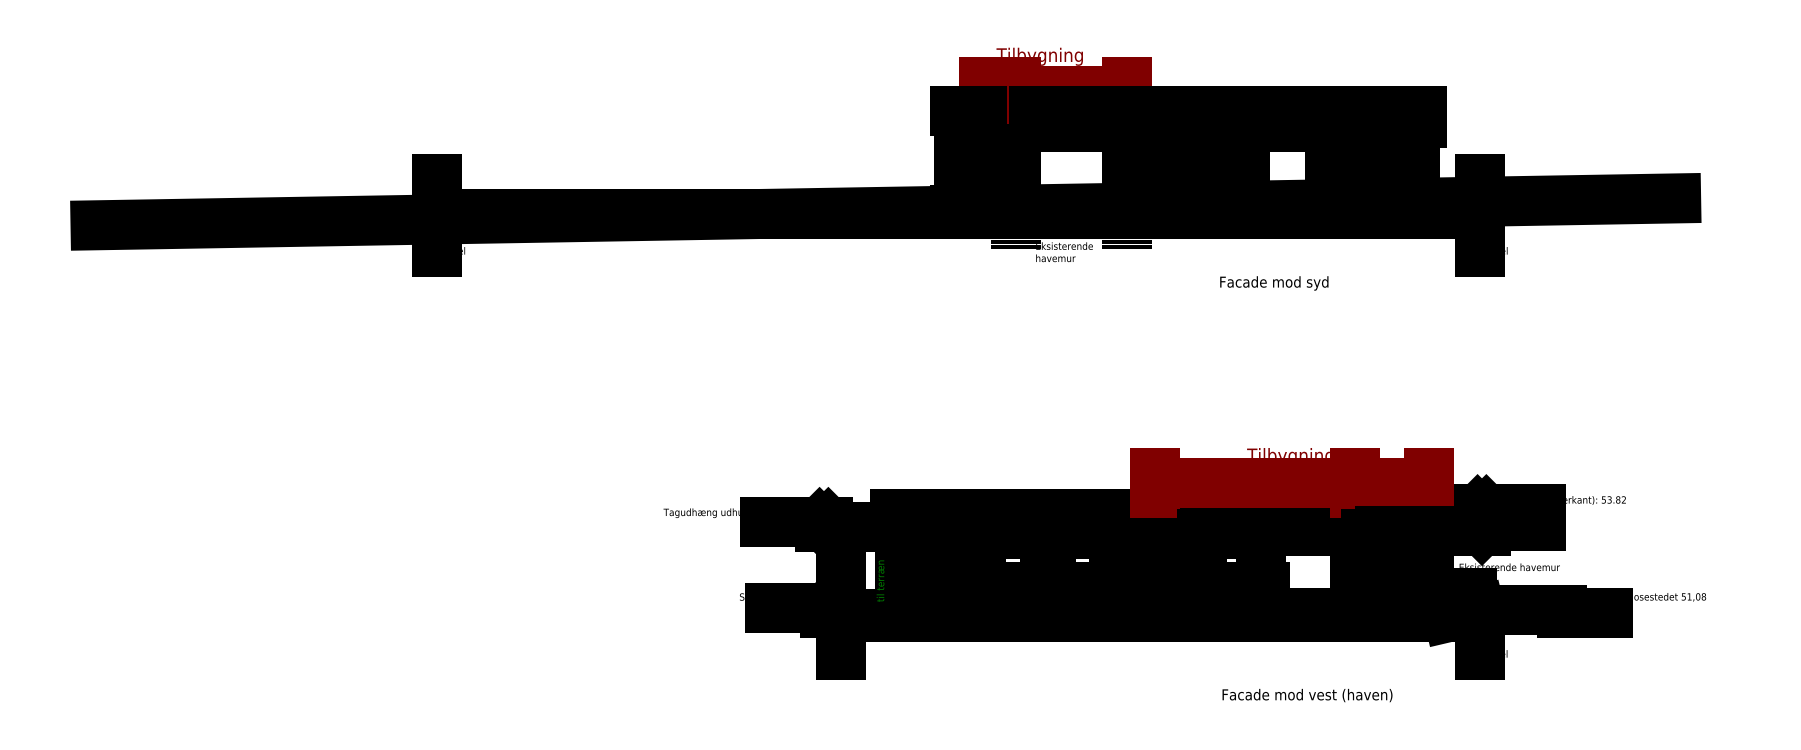
<metadata>
{"format":"dxf","ext":"dxf","renderer":"ezdxf+matplotlib","layout":"modelspace","background":"white","min_lineweight":24,"dpi":150}
</metadata>
<code>
0
SECTION
2
ENTITIES
0
HATCH
8
dark surface
10
0
20
0
30
0
210
0
220
0
230
1
2
SOLID
70
    1
71
    0
91
    1
92
    0
93
    4
72
    1
10
-5.647e+04
20
3.653e+04
11
-4.417e+04
21
3.653e+04
72
    1
10
-4.417e+04
20
3.653e+04
11
-4.417e+04
21
3.618e+04
72
    1
10
-4.417e+04
20
3.618e+04
11
-5.647e+04
21
3.618e+04
72
    1
10
-5.647e+04
20
3.618e+04
11
-5.647e+04
21
3.653e+04
97
    0
75
    0
76
    1
98
    0
0
HATCH
8
bright surface
10
0
20
0
30
0
210
0
220
0
230
1
2
SOLID
70
    1
71
    0
91
    1
92
    0
93
    4
72
    1
10
-5.227e+04
20
3.607e+04
11
-4.436e+04
21
3.607e+04
72
    1
10
-4.436e+04
20
3.607e+04
11
-4.436e+04
21
3.382e+04
72
    1
10
-4.436e+04
20
3.382e+04
11
-5.227e+04
21
3.382e+04
72
    1
10
-5.227e+04
20
3.382e+04
11
-5.227e+04
21
3.607e+04
97
    0
75
    0
76
    1
98
    0
0
HATCH
8
dark surface
10
0
20
0
30
0
210
0
220
0
230
1
2
SOLID
70
    1
71
    0
91
    1
92
    0
93
    4
72
    1
10
-5.771e+04
20
2.548e+04
11
-4.38e+04
21
2.548e+04
72
    1
10
-4.38e+04
20
2.548e+04
11
-4.38e+04
21
2.513e+04
72
    1
10
-4.38e+04
20
2.513e+04
11
-5.771e+04
21
2.513e+04
72
    1
10
-5.771e+04
20
2.513e+04
11
-5.771e+04
21
2.548e+04
97
    0
75
    0
76
    1
98
    0
0
HATCH
8
facade_plan
10
0
20
0
30
0
210
0
220
0
230
1
2
SOLID
70
    1
71
    0
91
    1
92
    0
93
    4
72
    1
10
-5.755e+04
20
2.502e+04
11
-5.726e+04
21
2.502e+04
72
    1
10
-5.726e+04
20
2.502e+04
11
-5.726e+04
21
2.277e+04
72
    1
10
-5.726e+04
20
2.277e+04
11
-5.755e+04
21
2.277e+04
72
    1
10
-5.755e+04
20
2.277e+04
11
-5.755e+04
21
2.502e+04
97
    0
75
    0
76
    1
98
    0
0
HATCH
8
facade_plan
10
0
20
0
30
0
210
0
220
0
230
1
2
SOLID
70
    1
71
    0
91
    1
92
    0
93
    4
72
    1
10
-4.429e+04
20
2.502e+04
11
-4.4e+04
21
2.502e+04
72
    1
10
-4.4e+04
20
2.502e+04
11
-4.4e+04
21
2.277e+04
72
    1
10
-4.4e+04
20
2.277e+04
11
-4.429e+04
21
2.277e+04
72
    1
10
-4.429e+04
20
2.277e+04
11
-4.429e+04
21
2.502e+04
97
    0
75
    0
76
    1
98
    0
0
LINE
8
facade_plan
10
-4.436e+04
20
3.607e+04
11
-4.436e+04
21
3.382e+04
0
LINE
8
facade_plan
10
-4.417e+04
20
3.618e+04
11
-4.417e+04
21
3.653e+04
0
LINE
8
facade_plan
10
-4.44e+04
20
3.607e+04
11
-4.44e+04
21
3.618e+04
0
LINE
8
facade_plan
10
-4.26e+04
20
3.37e+04
11
-7.115e+04
21
3.37e+04
0
LINE
8
facade_plan
10
-4.438e+04
20
3.382e+04
11
-4.438e+04
21
3.37e+04
0
LINE
8
facade_plan
10
-5.555e+04
20
3.382e+04
11
-5.555e+04
21
3.37e+04
0
LINE
8
facade_plan
10
-3.722e+04
20
3.412e+04
11
-8.052e+04
21
3.339e+04
0
LINE
8
facade_plan
10
-7.115e+04
20
3.466e+04
11
-7.115e+04
21
3.266e+04
0
LINE
8
facade_plan
10
-4.26e+04
20
3.466e+04
11
-4.26e+04
21
3.266e+04
0
LINE
8
facade_plan
10
-5.227e+04
20
3.607e+04
11
-5.227e+04
21
3.382e+04
0
LINE
8
facade_plan
10
-5.53e+04
20
3.607e+04
11
-5.53e+04
21
3.382e+04
0
LINE
8
facade_plan
10
-4.4e+04
20
2.502e+04
11
-4.4e+04
21
2.277e+04
0
LINE
8
facade_plan
10
-4.429e+04
20
2.502e+04
11
-4.429e+04
21
2.277e+04
0
LINE
8
facade_plan
10
-4.38e+04
20
2.513e+04
11
-4.38e+04
21
2.548e+04
0
LINE
8
facade_plan
10
-5.771e+04
20
2.513e+04
11
-5.771e+04
21
2.548e+04
0
LINE
8
facade_plan
10
-4.266e+04
20
2.548e+04
11
-4.242e+04
21
2.548e+04
0
LINE
8
facade_plan
10
-4.403e+04
20
2.502e+04
11
-4.403e+04
21
2.513e+04
0
LINE
8
facade_plan
10
-4.345e+04
20
2.265e+04
11
-6.009e+04
21
2.265e+04
0
LINE
8
facade_plan
10
-4.402e+04
20
2.277e+04
11
-4.402e+04
21
2.265e+04
0
LINE
8
facade_plan
10
-4.254e+04
20
2.548e+04
11
-4.266e+04
21
2.56e+04
0
LINE
8
facade_plan
10
-4.254e+04
20
2.548e+04
11
-4.242e+04
21
2.56e+04
0
LINE
8
facade_plan
10
-4.266e+04
20
2.56e+04
11
-4.092e+04
21
2.56e+04
0
LINE
8
facade_plan
10
-4.266e+04
20
2.502e+04
11
-4.242e+04
21
2.502e+04
0
LINE
8
facade_plan
10
-4.254e+04
20
2.502e+04
11
-4.266e+04
21
2.514e+04
0
LINE
8
facade_plan
10
-4.254e+04
20
2.502e+04
11
-4.242e+04
21
2.514e+04
0
LINE
8
facade_plan
10
-4.266e+04
20
2.514e+04
11
-4.092e+04
21
2.514e+04
0
LINE
8
facade_plan
10
-6.053e+04
20
2.277e+04
11
-6.029e+04
21
2.277e+04
0
LINE
8
facade_plan
10
-6.041e+04
20
2.277e+04
11
-6.053e+04
21
2.289e+04
0
LINE
8
facade_plan
10
-6.041e+04
20
2.277e+04
11
-6.029e+04
21
2.289e+04
0
LINE
8
facade_plan
10
-6.029e+04
20
2.289e+04
11
-6.203e+04
21
2.289e+04
0
LINE
8
facade_plan
10
-6.009e+04
20
2.275e+04
11
-6.009e+04
21
2.513e+04
0
LINE
8
facade_plan
10
-6.045e+04
20
2.513e+04
11
-6.068e+04
21
2.513e+04
0
LINE
8
facade_plan
10
-6.056e+04
20
2.513e+04
11
-6.044e+04
21
2.525e+04
0
LINE
8
facade_plan
10
-6.056e+04
20
2.513e+04
11
-6.068e+04
21
2.525e+04
0
LINE
8
facade_plan
10
-6.044e+04
20
2.525e+04
11
-6.218e+04
21
2.525e+04
0
LINE
8
facade_plan
10
-4.345e+04
20
2.265e+04
11
-4.26e+04
21
2.285e+04
0
LINE
8
facade_plan
10
-4.26e+04
20
2.285e+04
11
-4.035e+04
21
2.285e+04
0
LINE
8
facade_plan
10
-4.035e+04
20
2.285e+04
11
-4.035e+04
21
2.275e+04
0
LINE
8
facade_plan
10
-4.035e+04
20
2.275e+04
11
-3.909e+04
21
2.275e+04
0
LINE
8
facade_plan
10
-4.26e+04
20
2.285e+04
11
-4.26e+04
21
2.162e+04
0
LINE
8
facade_plan
10
-6.009e+04
20
2.285e+04
11
-6.009e+04
21
2.162e+04
0
LINE
8
facade_plan
10
-4.281e+04
20
2.33e+04
11
-4.414e+04
21
2.33e+04
0
LINE
8
facade_plan
10
-4.414e+04
20
2.33e+04
11
-4.394e+04
21
2.35e+04
0
LINE
8
facade_plan
10
-4.414e+04
20
2.33e+04
11
-4.394e+04
21
2.31e+04
0
LINE
8
facade_plan
10
-4.429e+04
20
2.502e+04
11
-4.4e+04
21
2.502e+04
0
LINE
8
facade_plan
10
-4.4e+04
20
2.502e+04
11
-4.4e+04
21
2.277e+04
0
LINE
8
facade_plan
10
-4.4e+04
20
2.277e+04
11
-4.429e+04
21
2.277e+04
0
LINE
8
facade_plan
10
-4.429e+04
20
2.277e+04
11
-4.429e+04
21
2.502e+04
0
LINE
8
facade_plan
10
-4.602e+04
20
2.502e+04
11
-4.4e+04
21
2.502e+04
0
LINE
8
facade_plan
10
-4.602e+04
20
2.277e+04
11
-4.4e+04
21
2.277e+04
0
LINE
8
facade_plan
10
-5.743e+04
20
2.277e+04
11
-4.924e+04
21
2.277e+04
0
LINE
8
facade_plan
10
-4.924e+04
20
2.277e+04
11
-4.602e+04
21
2.277e+04
0
LWPOLYLINE
8
facade_plan
90
    4
70
    1
43
0
10
-5.755e+04
20
2.502e+04
10
-5.726e+04
20
2.502e+04
10
-5.726e+04
20
2.277e+04
10
-5.755e+04
20
2.277e+04
0
LINE
8
facade_plan
10
-5.726e+04
20
2.502e+04
11
-5.726e+04
21
2.277e+04
0
LINE
8
facade_plan
10
-5.758e+04
20
2.275e+04
11
-5.758e+04
21
2.513e+04
0
LINE
8
facade_plan
10
-5.755e+04
20
2.275e+04
11
-6.009e+04
21
2.275e+04
0
MTEXT
8
tilbyg
10
-4.897e+04
20
2.704e+04
30
0
40
375
41
2792
71
    4
72
    5
1
{Tilbygning}
7
standard
210
0
220
0
230
1
50
0
73
    1
44
1
0
MTEXT
8
00 Landinspektør
10
-4.229e+04
20
2.543e+04
30
0
40
200
41
2306
71
    4
72
    5
1
{Murkrone: 53.36}
7
standard
210
0
220
0
230
1
50
0
73
    1
44
1
0
MTEXT
8
00 Landinspektør
10
-4.013e+04
20
2.318e+04
30
0
40
200
41
4311
71
    4
72
    5
1
{Fortovskant Mosestedet 51,08}
7
standard
210
0
220
0
230
1
50
0
73
    1
44
1
0
MTEXT
8
00 Landinspektør
10
-4.317e+04
20
2.399e+04
30
0
40
200
41
3150
71
    4
72
    5
1
{Eksisterende havemur}
7
standard
210
0
220
0
230
1
50
0
73
    1
44
1
0
MTEXT
8
00 Landinspektør
10
-4.234e+04
20
2.162e+04
30
0
40
200
41
733.3
71
    4
72
    5
1
{Skel}
7
standard
210
0
220
0
230
1
50
0
73
    1
44
1
0
MTEXT
8
00 Landinspektør
10
-4.229e+04
20
2.584e+04
30
0
40
200
41
4056
71
    4
72
    5
1
{Tagudhæng (overkant): 53.82}
7
standard
210
0
220
0
230
1
50
0
73
    1
44
1
0
MTEXT
8
00 Landinspektør
10
-6.496e+04
20
2.55e+04
30
0
40
200
41
5006
71
    4
72
    5
1
{Tagudhæng udhus (overkant): 53.47}
7
standard
210
0
220
0
230
1
50
0
73
    1
44
1
0
MTEXT
8
00 Landinspektør
10
-6.066e+04
20
2.318e+04
30
0
40
200
41
2417
71
    6
72
    5
1
{Sokkelkote: 51.11}
7
standard
210
0
220
0
230
1
50
0
73
    1
44
1
0
DIMENSION
8
dimensions
2
*D1
10
-5.849e+04
20
2.265e+04
30
0
11
-5.865e+04
21
2.407e+04
31
0
70
   33
71
    5
3
Standard
53
0
210
0
220
0
230
1
13
-5.771e+04
23
2.548e+04
33
0
14
-5.771e+04
24
2.265e+04
34
0
0
DIMENSION
8
dimensions
2
*D2
10
-5.798e+04
20
2.265e+04
30
0
11
-5.814e+04
21
2.389e+04
31
0
70
   33
71
    5
3
Standard
53
0
210
0
220
0
230
1
13
-5.771e+04
23
2.513e+04
33
0
14
-5.771e+04
24
2.265e+04
34
0
0
MTEXT
8
00 Landinspektør
10
-4.233e+04
20
3.266e+04
30
0
40
200
41
733.3
71
    4
72
    5
1
{Skel}
7
standard
210
0
220
0
230
1
50
0
73
    1
44
1
0
MTEXT
8
00 Landinspektør
10
-7.089e+04
20
3.266e+04
30
0
40
200
41
733.3
71
    4
72
    5
1
{Skel}
7
standard
210
0
220
0
230
1
50
0
73
    1
44
1
0
LINE
8
facade_plan
10
-5.022e+04
20
2.492e+04
11
-4.86e+04
21
2.492e+04
0
LINE
8
facade_plan
10
-4.525e+04
20
3.587e+04
11
-4.525e+04
21
3.491e+04
0
LWPOLYLINE
8
facade_plan
90
    4
70
    1
43
0
10
-5.53e+04
20
3.607e+04
10
-5.227e+04
20
3.607e+04
10
-5.227e+04
20
3.382e+04
10
-5.53e+04
20
3.382e+04
0
LWPOLYLINE
8
facade_plan
90
    4
70
    1
43
0
10
-5.227e+04
20
3.607e+04
10
-4.436e+04
20
3.607e+04
10
-4.436e+04
20
3.382e+04
10
-5.227e+04
20
3.382e+04
0
LINE
8
facade_plan
10
-5.264e+04
20
3.653e+04
11
-5.264e+04
21
3.618e+04
0
POINT
8
dark surface
10
-5.771e+04
20
2.162e+04
0
POINT
8
dark surface
10
-5.771e+04
20
2.162e+04
0
POINT
8
dark surface
10
-5.109e+04
20
2.162e+04
0
POINT
8
dark surface
10
-5.109e+04
20
2.162e+04
0
POINT
8
dark surface
10
-4.602e+04
20
2.162e+04
0
POINT
8
dark surface
10
-4.602e+04
20
2.162e+04
0
POINT
8
dark surface
10
-4.38e+04
20
2.162e+04
0
POINT
8
dark surface
10
-4.38e+04
20
2.162e+04
0
LINE
8
facade_plan
10
-6.009e+04
20
2.513e+04
11
-5.758e+04
21
2.513e+04
0
LWPOLYLINE
8
facade_plan
90
    4
70
    1
43
0
10
-5.771e+04
20
2.548e+04
10
-4.38e+04
20
2.548e+04
10
-4.38e+04
20
2.513e+04
10
-5.771e+04
20
2.513e+04
0
LINE
8
facade_plan
10
-4.602e+04
20
2.548e+04
11
-4.602e+04
21
2.513e+04
0
LINE
8
facade_plan
10
-4.606e+04
20
2.513e+04
11
-4.606e+04
21
2.502e+04
0
LINE
8
facade_plan
10
-4.605e+04
20
2.265e+04
11
-4.605e+04
21
2.277e+04
0
LINE
8
facade_plan
10
-5.751e+04
20
2.502e+04
11
-4.602e+04
21
2.502e+04
0
MTEXT
8
00 Landinspektør
10
-5.477e+04
20
3.262e+04
30
0
40
200
41
1778
71
    4
72
    5
1
{Eksisterende\P  havemur}
7
standard
210
0
220
0
230
1
50
0
73
    1
44
1
0
LINE
8
facade_plan
10
-5.53e+04
20
3.352e+04
11
-5.53e+04
21
32731
0
LINE
8
facade_plan
10
-5.227e+04
20
3.352e+04
11
-5.227e+04
21
32731
0
LINE
8
tilbyg
10
-5.53e+04
20
3.683e+04
11
-5.53e+04
21
3.732e+04
0
LINE
8
tilbyg
10
-5.227e+04
20
3.683e+04
11
-5.227e+04
21
3.732e+04
0
MTEXT
8
tilbyg
10
-5.584e+04
20
3.8e+04
30
0
40
375
41
2792
71
    4
72
    5
1
{Tilbygning}
7
standard
210
0
220
0
230
1
50
0
73
    1
44
1
0
LINE
8
tilbyg
10
-4.602e+04
20
2.605e+04
11
-4.602e+04
21
2.66e+04
0
LINE
8
tilbyg
10
-4.4e+04
20
2.605e+04
11
-4.4e+04
21
2.66e+04
0
MTEXT
8
facade_plan
10
-4.975e+04
20
3.198e+04
30
0
40
300
41
3183
71
    1
72
    1
1
Facade mod syd
7
iso
210
0
220
0
230
1
50
0
73
    2
44
1
0
MTEXT
8
00 variant 1
10
-4.968e+04
20
2.067e+04
30
0
40
300
41
5042
71
    1
72
    1
1
Facade mod vest (haven)
7
iso
210
0
220
0
230
1
50
0
73
    2
44
1
0
LWPOLYLINE
8
facade_plan
90
    5
70
    1
43
0
10
-4.67e+04
20
3.587e+04
10
-4.525e+04
20
3.587e+04
10
-4.525e+04
20
3.491e+04
10
-4.67e+04
20
3.491e+04
10
-4.67e+04
20
3.491e+04
0
LINE
8
facade_plan
10
-5.716e+04
20
2.492e+04
11
-5.716e+04
21
2.347e+04
0
LINE
8
facade_plan
10
-5.716e+04
20
2.492e+04
11
-5.632e+04
21
2.492e+04
0
LINE
8
facade_plan
10
-5.632e+04
20
2.492e+04
11
-5.632e+04
21
2.347e+04
0
LINE
8
facade_plan
10
-5.626e+04
20
2.492e+04
11
-5.626e+04
21
2.347e+04
0
LINE
8
facade_plan
10
-5.452e+04
20
2.492e+04
11
-5.452e+04
21
2.347e+04
0
LINE
8
facade_plan
10
-5.626e+04
20
2.492e+04
11
-5.452e+04
21
2.492e+04
0
LINE
8
facade_plan
10
-5.435e+04
20
2.492e+04
11
-5.435e+04
21
2.347e+04
0
LINE
8
facade_plan
10
-5.444e+04
20
2.502e+04
11
-5.444e+04
21
2.347e+04
0
LINE
8
facade_plan
10
-5.263e+04
20
2.492e+04
11
-5.263e+04
21
2.347e+04
0
LINE
8
facade_plan
10
-5.435e+04
20
2.492e+04
11
-5.263e+04
21
2.492e+04
0
LINE
8
facade_plan
10
-57158
20
2.347e+04
11
-5.263e+04
21
2.347e+04
0
LINE
8
facade_plan
10
-5.17e+04
20
2.502e+04
11
-5.17e+04
21
2.277e+04
0
LINE
8
facade_plan
10
-5.253e+04
20
2.502e+04
11
-5.253e+04
21
2.277e+04
0
LINE
8
facade_plan
10
-5.245e+04
20
2.492e+04
11
-5.245e+04
21
2.298e+04
0
LINE
8
facade_plan
10
-5.245e+04
20
2.298e+04
11
-5.178e+04
21
2.298e+04
0
LINE
8
facade_plan
10
-5.178e+04
20
2.298e+04
11
-5.178e+04
21
2.492e+04
0
LINE
8
facade_plan
10
-5.178e+04
20
2.492e+04
11
-5.245e+04
21
2.492e+04
0
LINE
8
facade_plan
10
-5.15e+04
20
2.502e+04
11
-5.15e+04
21
2.277e+04
0
LINE
8
facade_plan
10
-5.15e+04
20
2.513e+04
11
-5.15e+04
21
2.548e+04
0
LINE
8
facade_plan
10
-5.142e+04
20
2.277e+04
11
-5.142e+04
21
2.265e+04
0
LINE
8
tilbyg
10
-4.4e+04
20
2.632e+04
11
-5.15e+04
21
2.632e+04
0
LINE
8
tilbyg
10
-5.15e+04
20
2.605e+04
11
-5.15e+04
21
2.66e+04
0
LWPOLYLINE
8
facade_plan
90
    5
70
    1
43
0
10
-5.53e+04
20
3.607e+04
10
-5.617e+04
20
3.607e+04
10
-5.617e+04
20
3.382e+04
10
-5.53e+04
20
3.382e+04
10
-5.53e+04
20
3.382e+04
0
LINE
8
0
10
-5.647e+04
20
3.618e+04
11
-5.647e+04
21
3.653e+04
0
LINE
8
tilbyg
10
-5.617e+04
20
3.707e+04
11
-5.227e+04
21
3.707e+04
0
LWPOLYLINE
8
dark surface
90
    4
70
    1
43
0
10
-5.647e+04
20
3.653e+04
10
-4.417e+04
20
3.653e+04
10
-4.417e+04
20
3.618e+04
10
-5.647e+04
20
3.618e+04
0
LWPOLYLINE
8
facade_plan
90
    4
70
    1
43
0
10
-5.647e+04
20
3.653e+04
10
-4.417e+04
20
3.653e+04
10
-4.417e+04
20
3.618e+04
10
-5.647e+04
20
3.618e+04
0
LINE
8
facade_plan
10
-5.613e+04
20
3.618e+04
11
-5.613e+04
21
3.607e+04
0
LINE
8
tilbyg
10
-5.617e+04
20
3.683e+04
11
-5.617e+04
21
3.732e+04
0
DIMENSION
8
dimensions
2
*D3
10
-5.64e+04
20
3.382e+04
30
0
11
-5.656e+04
21
3.494e+04
31
0
70
   33
71
    5
72
    0
3
Standard
53
0
210
0
220
0
230
1
13
-5.617e+04
23
3.607e+04
33
0
14
-5.617e+04
24
3.382e+04
34
0
0
DIMENSION
8
dimensions
2
*D4
10
-5.686e+04
20
3.653e+04
30
0
11
-5.702e+04
21
3.517e+04
31
0
70
   33
71
    5
72
    0
3
Standard
53
0
210
0
220
0
230
1
13
-5.617e+04
23
3.382e+04
33
0
14
-5.617e+04
24
3.653e+04
34
0
0
LWPOLYLINE
8
facade_plan
90
    7
70
    1
43
0
10
-5.14e+04
20
3.58e+04
10
-4.96e+04
20
3.58e+04
10
-4.96e+04
20
3.5e+04
10
-5.14e+04
20
3.5e+04
10
-5.14e+04
20
3.5e+04
10
-5.14e+04
20
3.5e+04
10
-5.14e+04
20
3.5e+04
0
DIMENSION
8
dimensions
2
*D5
10
-5.178e+04
20
3.5e+04
30
0
11
-5.195e+04
21
3.54e+04
31
0
70
   33
71
    5
3
Standard
53
0
210
0
220
0
230
1
13
-5.14e+04
23
3.58e+04
33
0
14
-5.14e+04
24
3.5e+04
34
0
0
DIMENSION
8
dimensions
2
*D6
10
-4.96e+04
20
3.459e+04
30
0
11
-5.05e+04
21
3.475e+04
31
0
70
   33
71
    5
3
Standard
53
0
210
0
220
0
230
1
13
-5.14e+04
23
3.5e+04
33
0
14
-4.96e+04
24
3.5e+04
34
0
0
DIMENSION
8
dimensions
2
*D7
10
-4.915e+04
20
3.382e+04
30
0
11
-4.931e+04
21
3.441e+04
31
0
70
   33
71
    5
3
Standard
53
0
210
0
220
0
230
1
13
-4.96e+04
23
3.5e+04
33
0
14
-4.96e+04
24
3.382e+04
34
0
0
LWPOLYLINE
8
facade_plan
90
    4
70
    1
43
0
10
-4.602e+04
20
2.502e+04
10
-4.4e+04
20
2.502e+04
10
-4.4e+04
20
2.502e+04
10
-4.602e+04
20
2.502e+04
0
LWPOLYLINE
8
facade_plan
90
    4
70
    1
43
0
10
-4.4e+04
20
2.277e+04
10
-4.602e+04
20
2.277e+04
10
-4.602e+04
20
2.277e+04
10
-4.4e+04
20
2.277e+04
0
LWPOLYLINE
8
facade_plan
90
    4
70
    1
43
0
10
-4.602e+04
20
2.502e+04
10
-4.4e+04
20
2.502e+04
10
-4.4e+04
20
2.277e+04
10
-4.602e+04
20
2.277e+04
0
LWPOLYLINE
8
facade_plan
90
    4
70
    1
43
0
10
-4.452e+04
20
2.347e+04
10
-4.572e+04
20
2.347e+04
10
-4.572e+04
20
2.492e+04
10
-4.452e+04
20
2.492e+04
0
LINE
8
facade_plan
10
-5.022e+04
20
2.492e+04
11
-5.022e+04
21
2.347e+04
0
LINE
8
facade_plan
10
-5.022e+04
20
2.347e+04
11
-4.86e+04
21
2.347e+04
0
LINE
8
facade_plan
10
-4.86e+04
20
2.347e+04
11
-4.86e+04
21
2.492e+04
0
DIMENSION
8
dimensions
2
*D8
10
-5.022e+04
20
2.492e+04
30
0
11
-5.038e+04
21
2.42e+04
31
0
70
   33
71
    5
3
Standard
53
0
210
0
220
0
230
1
13
-5.022e+04
23
2.347e+04
33
0
14
-5.022e+04
24
2.492e+04
34
0
0
DIMENSION
8
dimensions
2
*D9
10
-4.86e+04
20
2.347e+04
30
0
11
-4.941e+04
21
2.364e+04
31
0
70
   33
71
    5
3
Standard
53
0
210
0
220
0
230
1
13
-5.022e+04
23
2.347e+04
33
0
14
-4.86e+04
24
2.347e+04
34
0
0
DIMENSION
8
dimensions
2
*D10
10
-4.572e+04
20
2.347e+04
30
0
11
-4.588e+04
21
2.42e+04
31
0
70
   33
71
    5
3
Standard
53
0
210
0
220
0
230
1
13
-4.572e+04
23
2.492e+04
33
0
14
-4.572e+04
24
2.347e+04
34
0
0
DIMENSION
8
dimensions
2
*D11
10
-4.452e+04
20
2.347e+04
30
0
11
-4.512e+04
21
2.364e+04
31
0
70
   33
71
    5
3
Standard
53
0
210
0
220
0
230
1
13
-4.572e+04
23
2.347e+04
33
0
14
-4.452e+04
24
2.347e+04
34
0
0
MTEXT
8
dimensions
10
-5.911e+04
20
2.306e+04
30
0
40
200
41
1283
71
    1
72
    1
1
til terræn
7
iso
210
0
220
0
230
1
50
90
73
    2
44
1
0
ENDSEC
0
EOF

</code>
